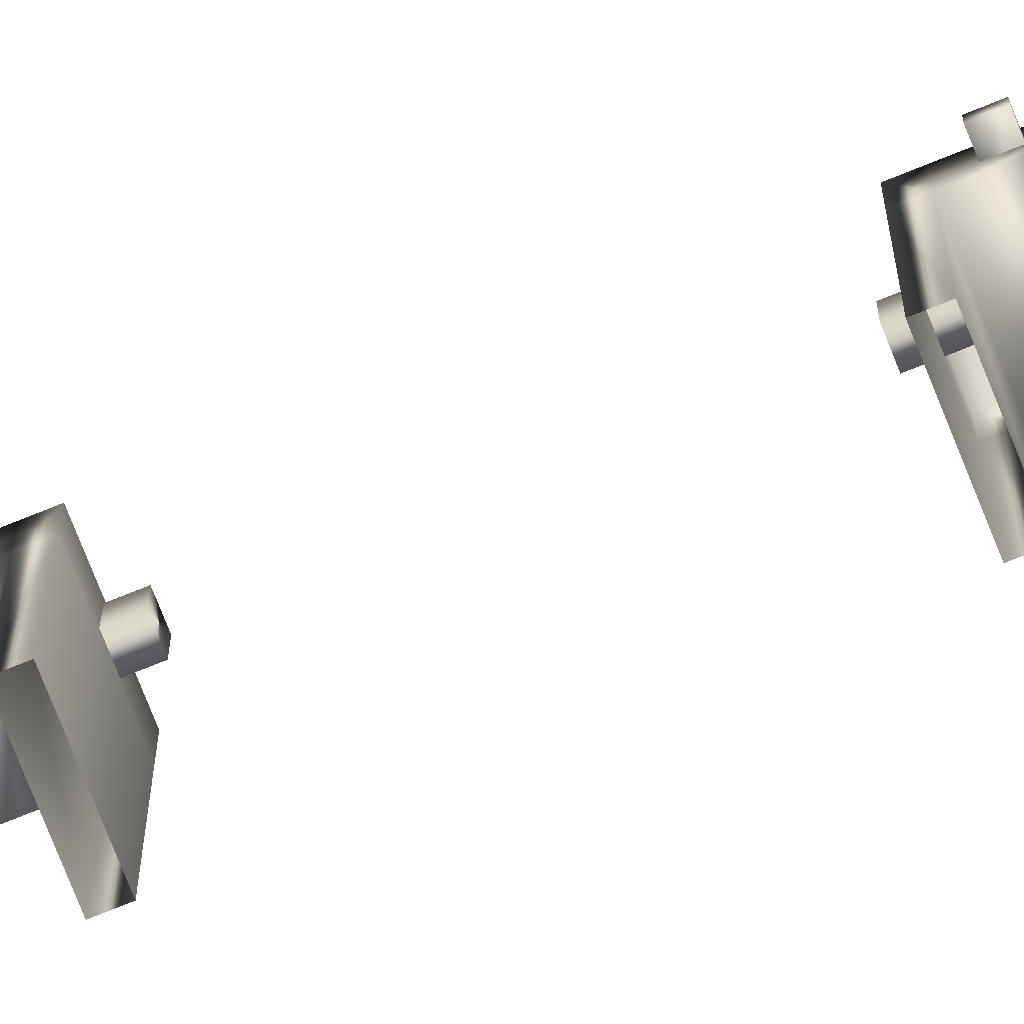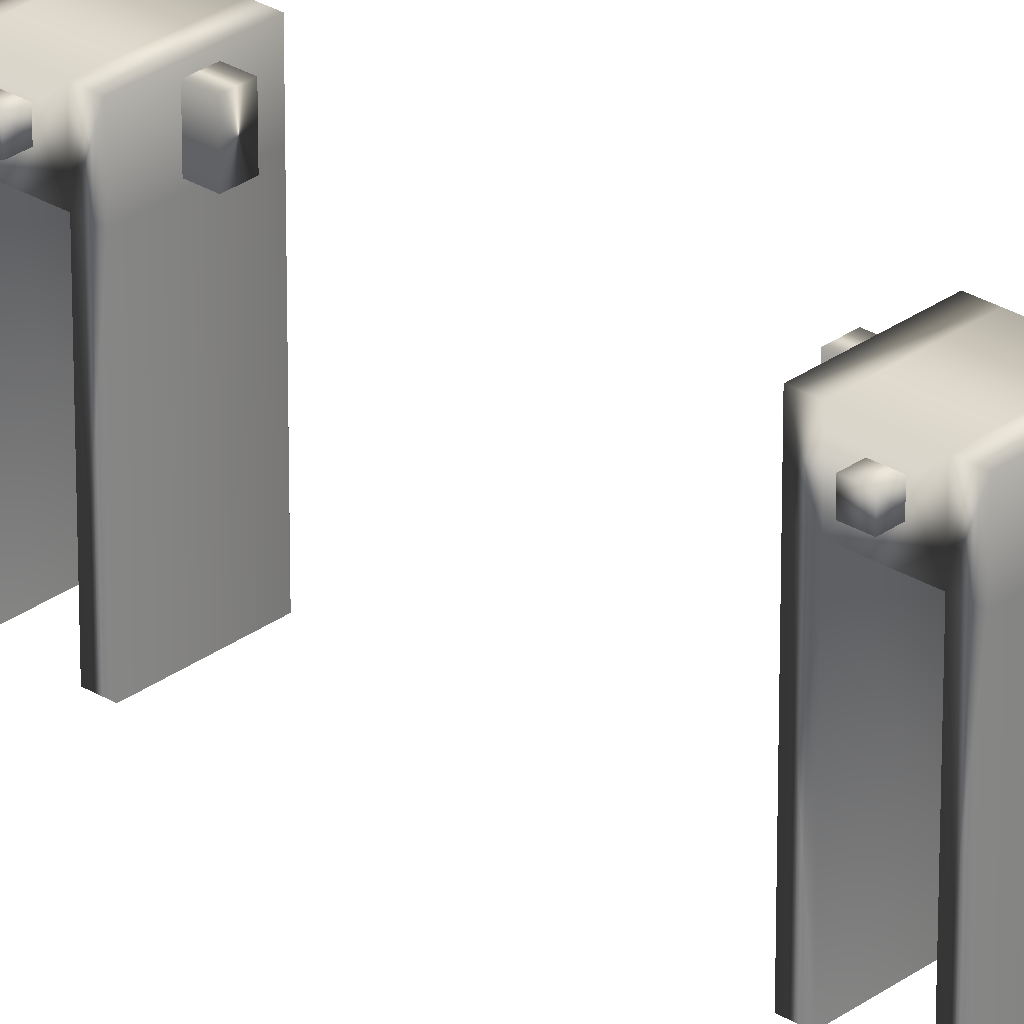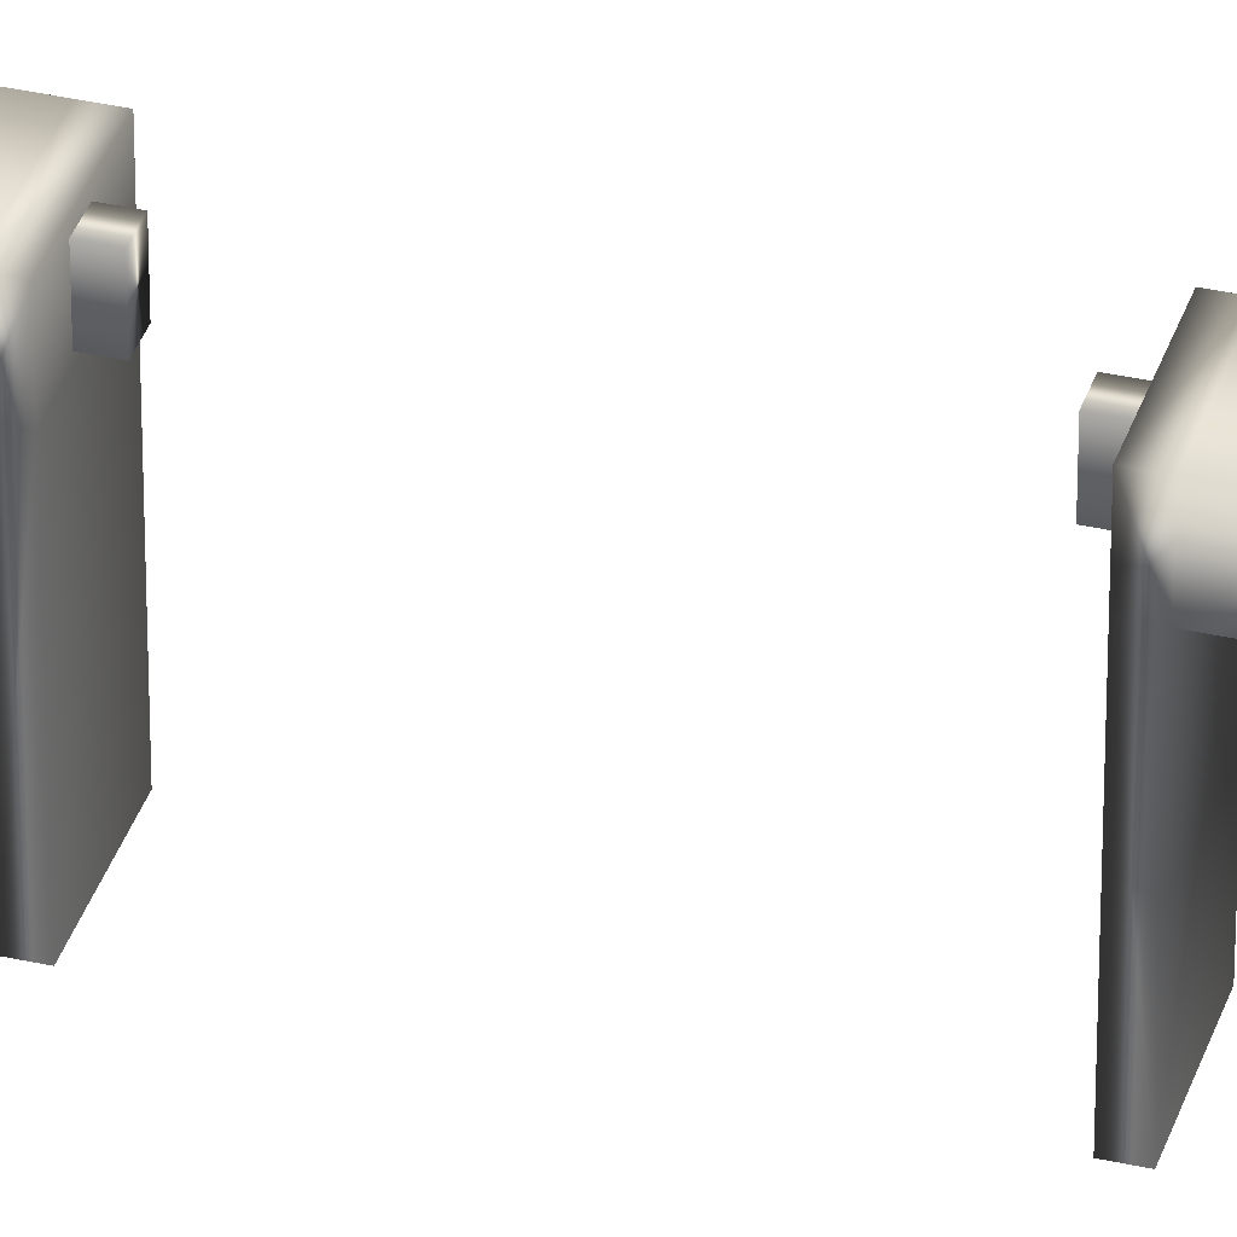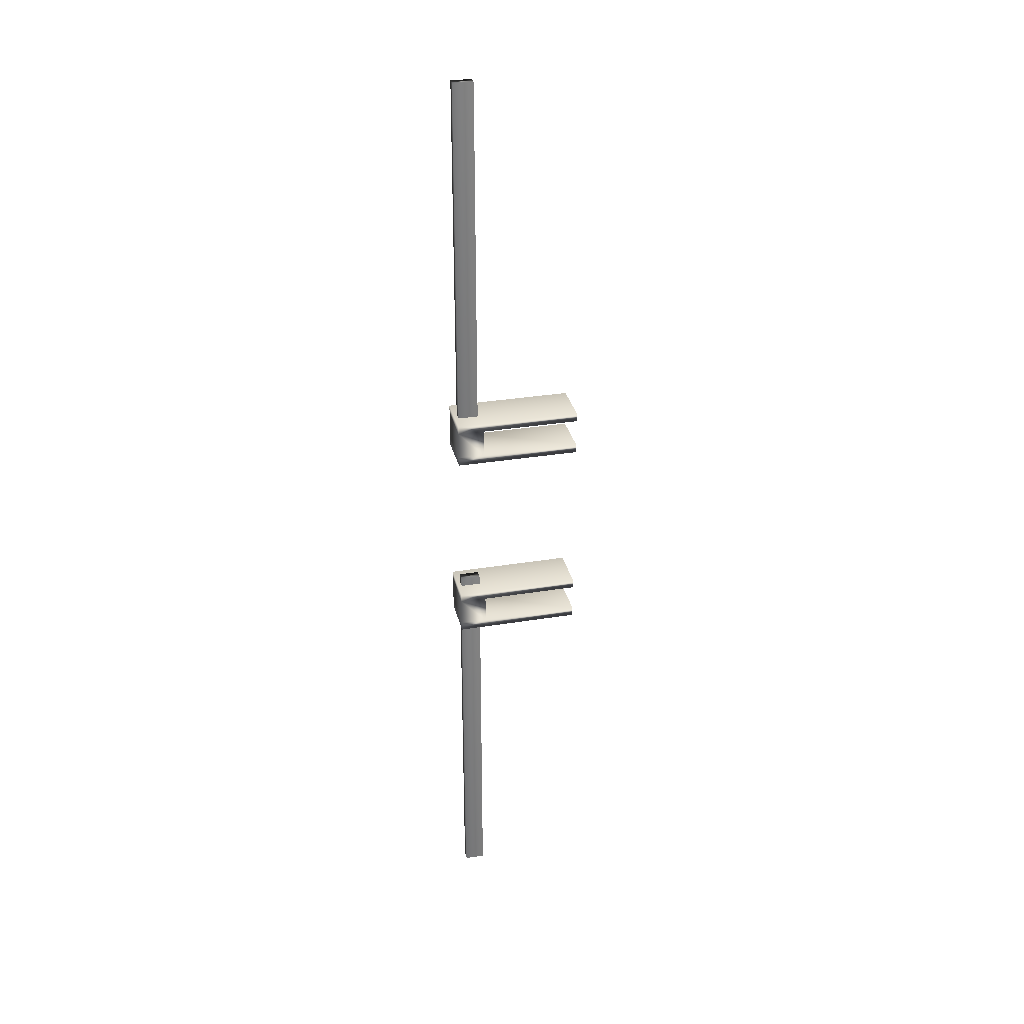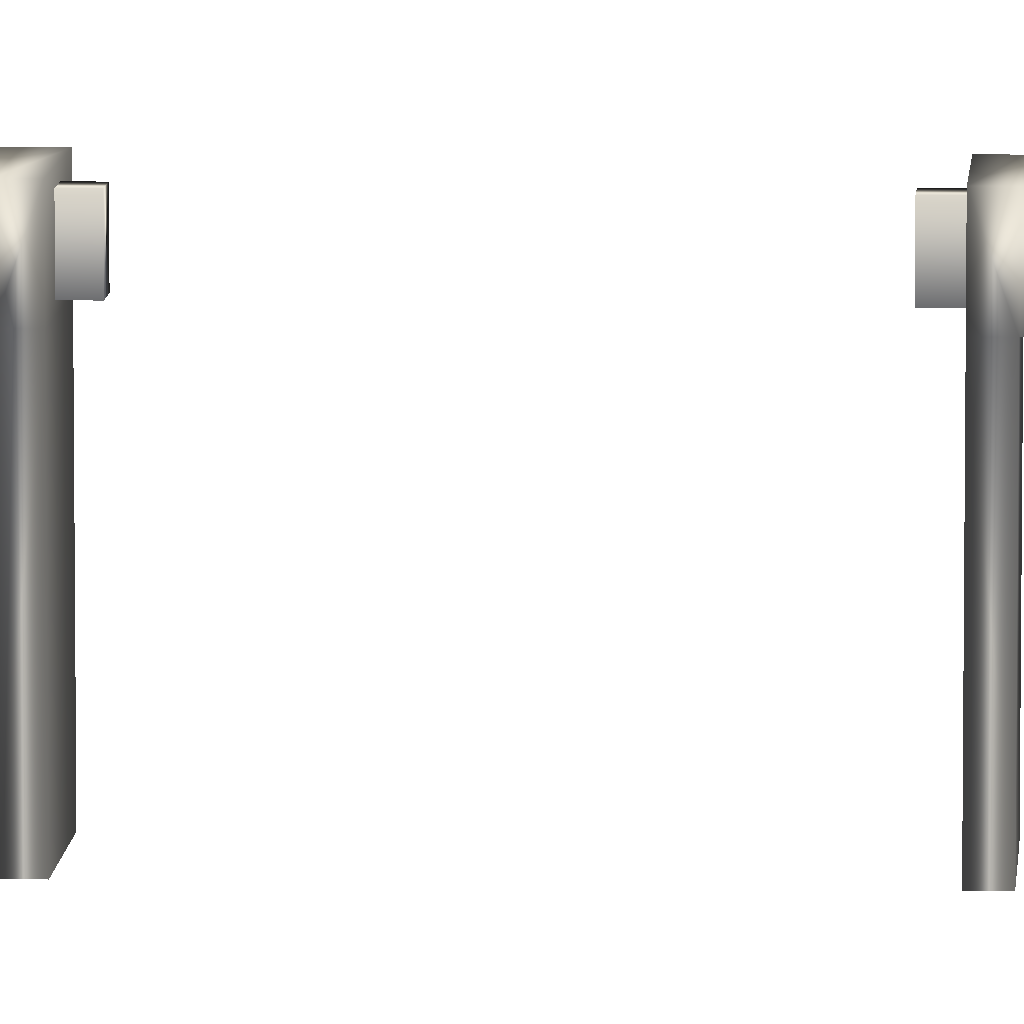
<metadata>
{"format":"obj","ext":"obj","renderer":"f3d","projection":"perspective","resolution":1024,"background":"white","views":[{"elev":-77.5,"azim":111.8,"up":"+Y"},{"elev":28.7,"azim":132.6,"up":"+Y"},{"elev":35.9,"azim":-73.3,"up":"+Y"},{"elev":31.6,"azim":-103.1,"up":"+Z"},{"elev":8.8,"azim":-86.3,"up":"+Y"}]}
</metadata>
<code>
v -0.1535 0.4293 8.065
v -0.1168 0.4293 8.065
v -0.1168 0.466 8.065
v -0.1535 0.466 8.065
v -0.1168 0.466 8.029
v -0.1535 0.466 8.029
v -0.1168 0.4293 8.029
v -0.1535 0.4293 8.029
v -0.3376 0.3878 8.141
v -0.1478 0.3878 8.141
v -0.1478 0.4964 8.141
v -0.3376 0.4964 8.141
v -0.3376 0.4964 7.991
v -0.1478 0.4964 7.991
v -0.1478 0.4964 7.953
v -0.3376 0.4964 7.953
v -0.1478 0.3878 7.953
v -0.3376 0.3878 7.953
v -0.1478 0.3878 7.991
v -0.3376 0.3878 7.991
v -0.3376 -0.01469 8.141
v -0.1478 -0.01469 8.141
v -0.1478 -0.01469 7.991
v -0.1478 -0.01469 7.953
v -0.3376 -0.01469 7.953
v -0.3376 -0.01469 7.991
v -0.3376 0.4964 8.104
v -0.1478 0.4964 8.104
v -0.1478 0.3878 8.104
v -0.3376 0.3878 8.104
v -0.1478 -0.01469 8.104
v -0.3376 -0.01469 8.104
v -0.2692 0.3994 9.576
v -0.2278 0.3994 9.576
v -0.2278 0.4811 9.576
v -0.2692 0.4811 9.576
v -0.2278 0.4811 7.915
v -0.2692 0.4811 7.915
v -0.2278 0.3994 7.915
v -0.2692 0.3994 7.915
v -0.1535 0.4293 7.216
v -0.1168 0.4293 7.216
v -0.1168 0.466 7.216
v -0.1535 0.466 7.216
v -0.1168 0.466 7.179
v -0.1535 0.466 7.179
v -0.1168 0.4293 7.179
v -0.1535 0.4293 7.179
v -0.3376 0.3878 7.292
v -0.1478 0.3878 7.292
v -0.1478 0.4964 7.292
v -0.3376 0.4964 7.292
v -0.3376 0.4964 7.142
v -0.1478 0.4964 7.142
v -0.1478 0.4964 7.103
v -0.3376 0.4964 7.103
v -0.1478 0.3878 7.103
v -0.3376 0.3878 7.103
v -0.1478 0.3878 7.142
v -0.3376 0.3878 7.142
v -0.3376 -0.01469 7.292
v -0.1478 -0.01469 7.292
v -0.1478 -0.01469 7.142
v -0.1478 -0.01469 7.103
v -0.3376 -0.01469 7.103
v -0.3376 -0.01469 7.142
v -0.3376 0.4964 7.254
v -0.1478 0.4964 7.254
v -0.1478 0.3878 7.254
v -0.3376 0.3878 7.254
v -0.1478 -0.01469 7.254
v -0.3376 -0.01469 7.254
v -0.2692 0.3994 7.327
v -0.2278 0.3994 7.327
v -0.2278 0.4811 7.327
v -0.2692 0.4811 7.327
v -0.2278 0.4811 5.665
v -0.2692 0.4811 5.665
v -0.2278 0.3994 5.665
v -0.2692 0.3994 5.665
g boton_low
f 4 1 2
f 2 3 4
f 6 4 3
f 3 5 6
f 8 6 5
f 5 7 8
f 1 8 7
f 7 2 1
f 3 2 7
f 7 5 3
f 1 4 6
f 6 8 1
g columna_low
f 12 9 10
f 10 11 12
f 16 13 14
f 14 15 16
f 18 16 15
f 15 17 18
f 15 14 19
f 19 17 15
f 16 18 20
f 20 13 16
f 9 21 22
f 22 10 9
f 17 19 23
f 23 24 17
f 25 18 17
f 17 24 25
f 18 25 26
f 26 20 18
f 13 27 28
f 28 14 13
f 14 28 29
f 29 19 14
f 27 13 20
f 20 30 27
f 27 12 11
f 11 28 27
f 11 10 29
f 29 28 11
f 10 22 31
f 31 29 10
f 9 30 32
f 32 21 9
f 12 27 30
f 30 9 12
f 29 30 20
f 20 19 29
f 29 31 32
f 32 30 29
f 26 23 19
f 19 20 26
g barrera_low
f 36 33 34
f 34 35 36
f 38 36 35
f 35 37 38
f 40 38 37
f 37 39 40
f 33 40 39
f 39 34 33
f 35 34 39
f 39 37 35
f 38 40 33
f 33 36 38
g boton_low
f 44 41 42
f 42 43 44
f 46 44 43
f 43 45 46
f 48 46 45
f 45 47 48
f 41 48 47
f 47 42 41
f 43 42 47
f 47 45 43
f 41 44 46
f 46 48 41
g columna_low
f 52 49 50
f 50 51 52
f 56 53 54
f 54 55 56
f 58 56 55
f 55 57 58
f 55 54 59
f 59 57 55
f 56 58 60
f 60 53 56
f 49 61 62
f 62 50 49
f 57 59 63
f 63 64 57
f 65 58 57
f 57 64 65
f 58 65 66
f 66 60 58
f 53 67 68
f 68 54 53
f 54 68 69
f 69 59 54
f 67 53 60
f 60 70 67
f 67 52 51
f 51 68 67
f 51 50 69
f 69 68 51
f 50 62 71
f 71 69 50
f 49 70 72
f 72 61 49
f 52 67 70
f 70 49 52
f 69 70 60
f 60 59 69
f 69 71 72
f 72 70 69
f 66 63 59
f 59 60 66
g barrera_low
f 76 73 74
f 74 75 76
f 78 76 75
f 75 77 78
f 80 78 77
f 77 79 80
f 73 80 79
f 79 74 73
f 75 74 79
f 79 77 75
f 78 80 73
f 73 76 78

</code>
